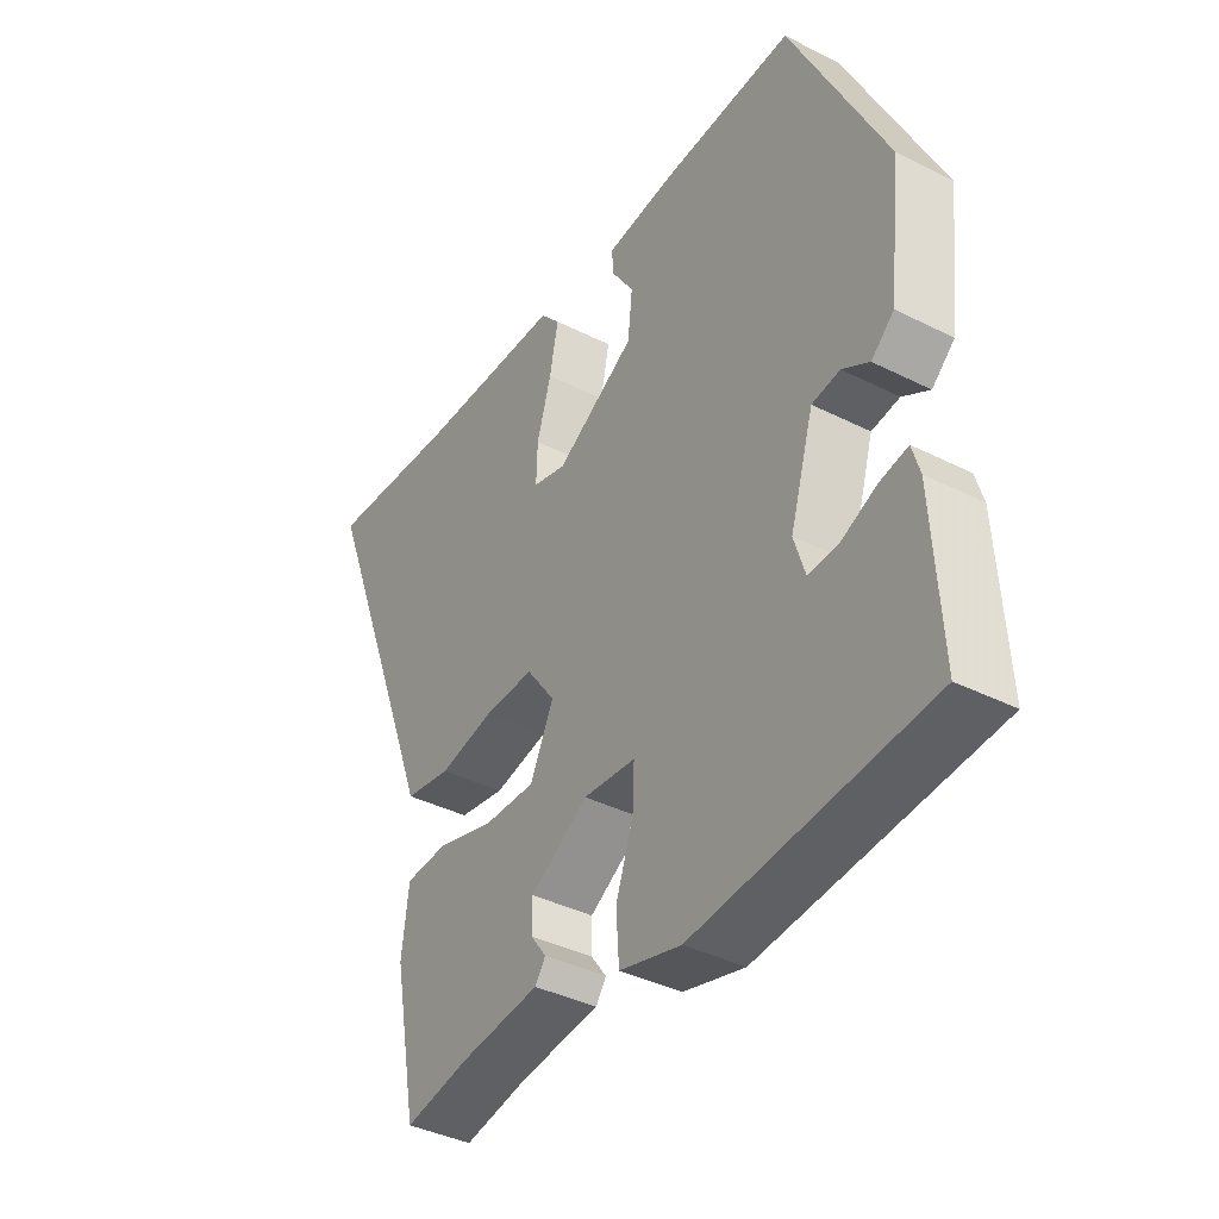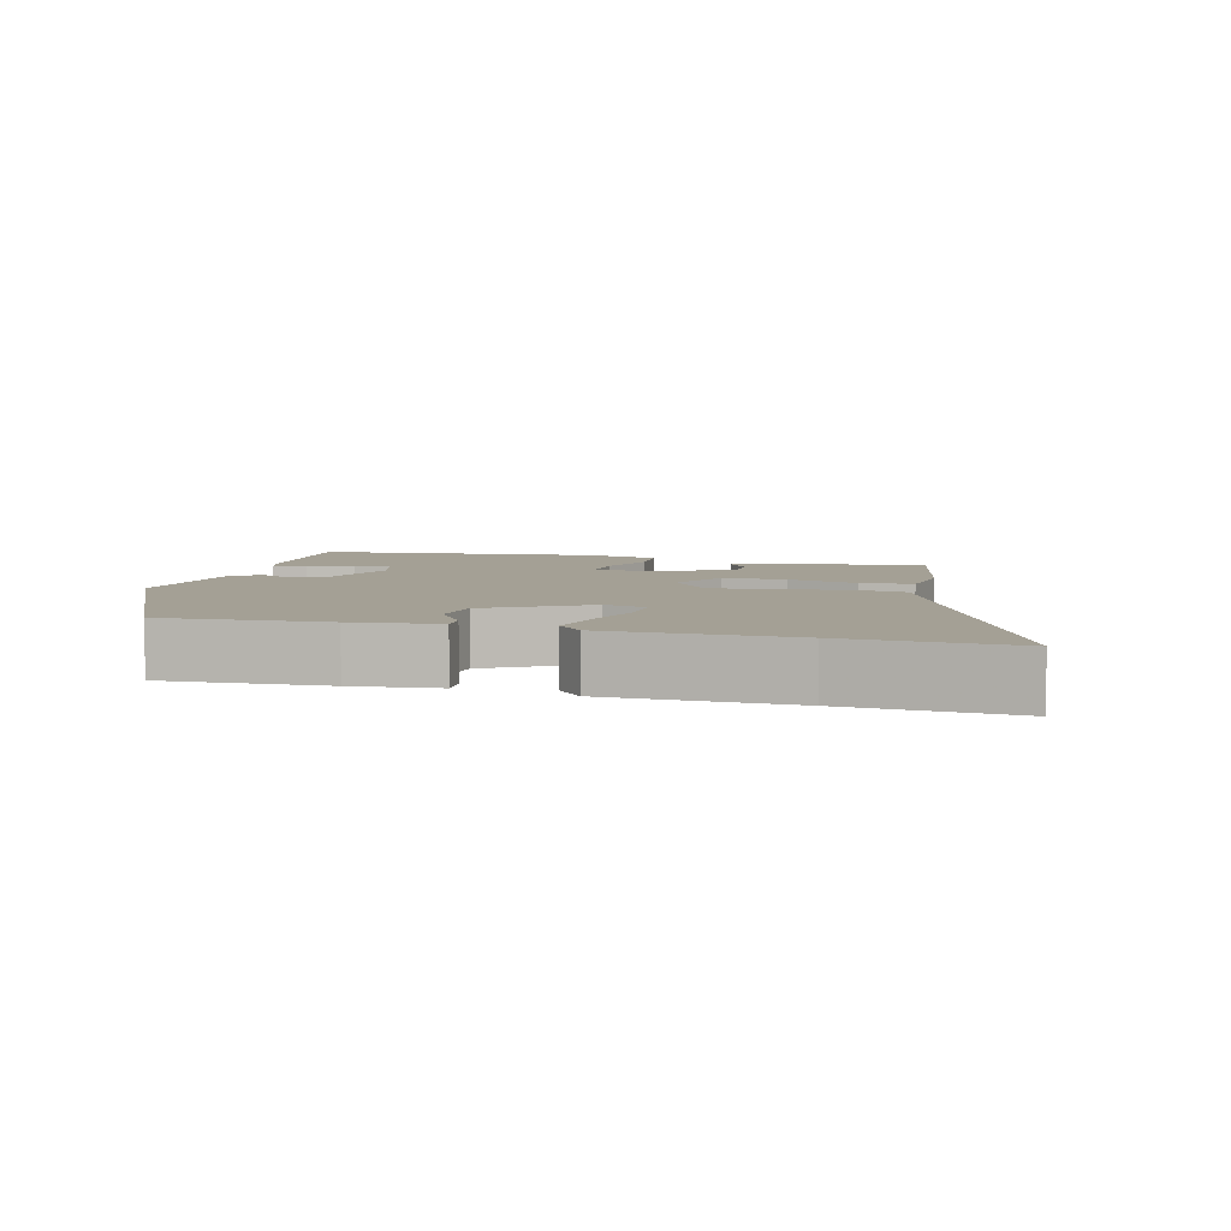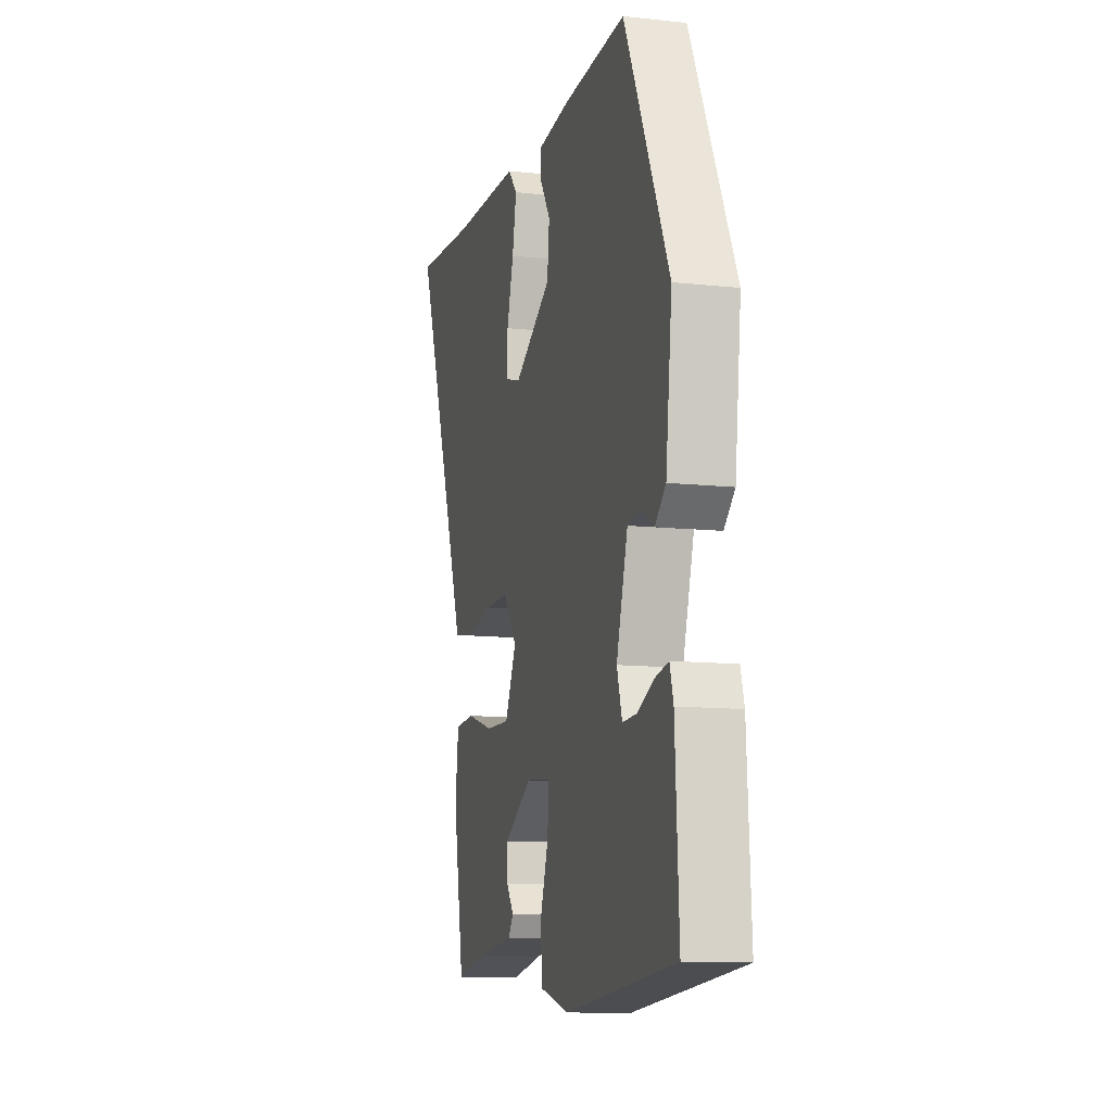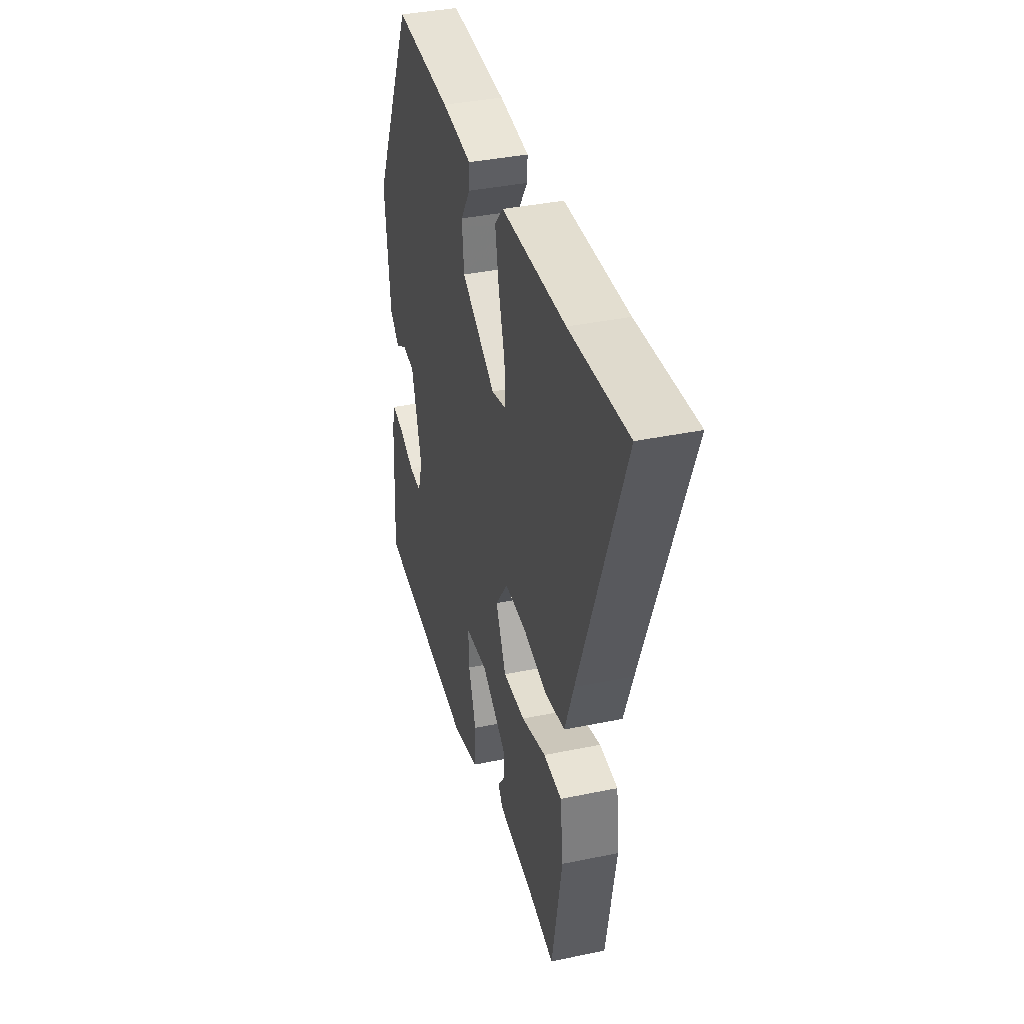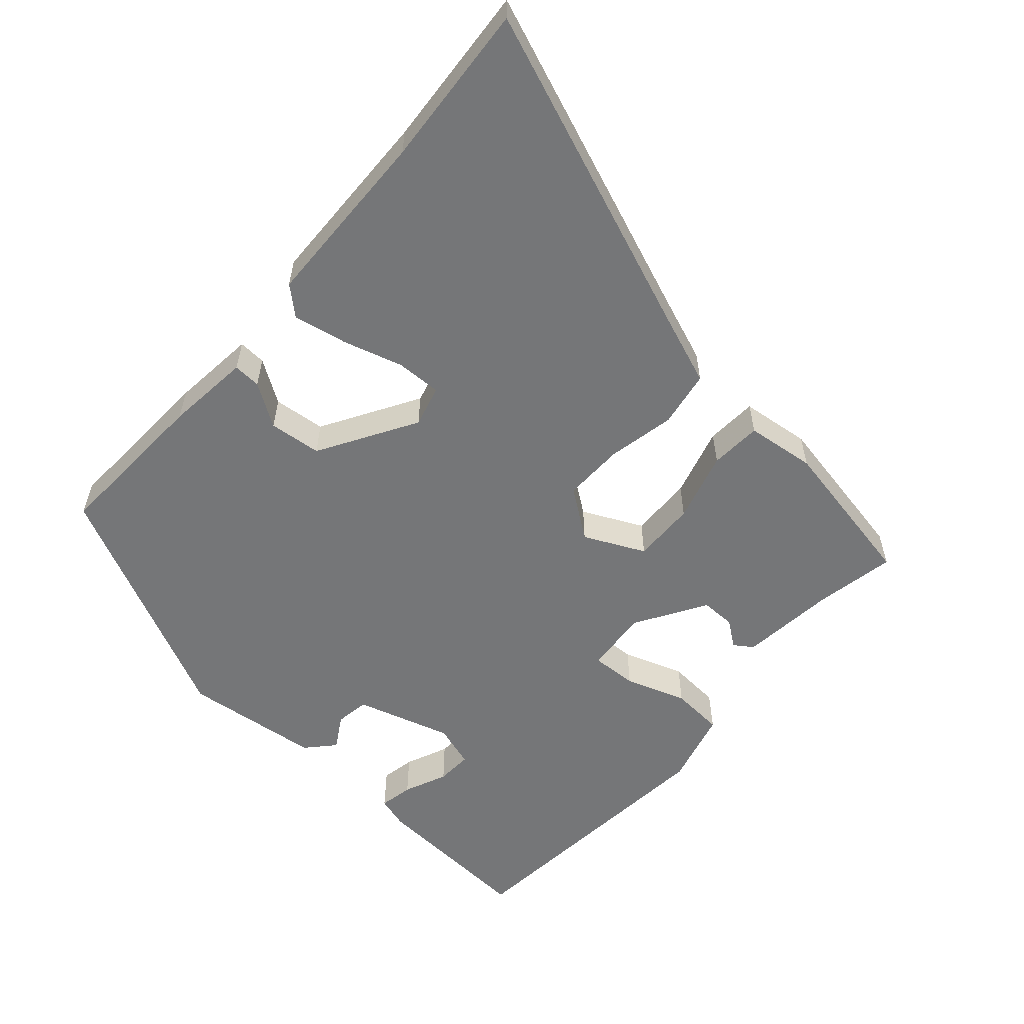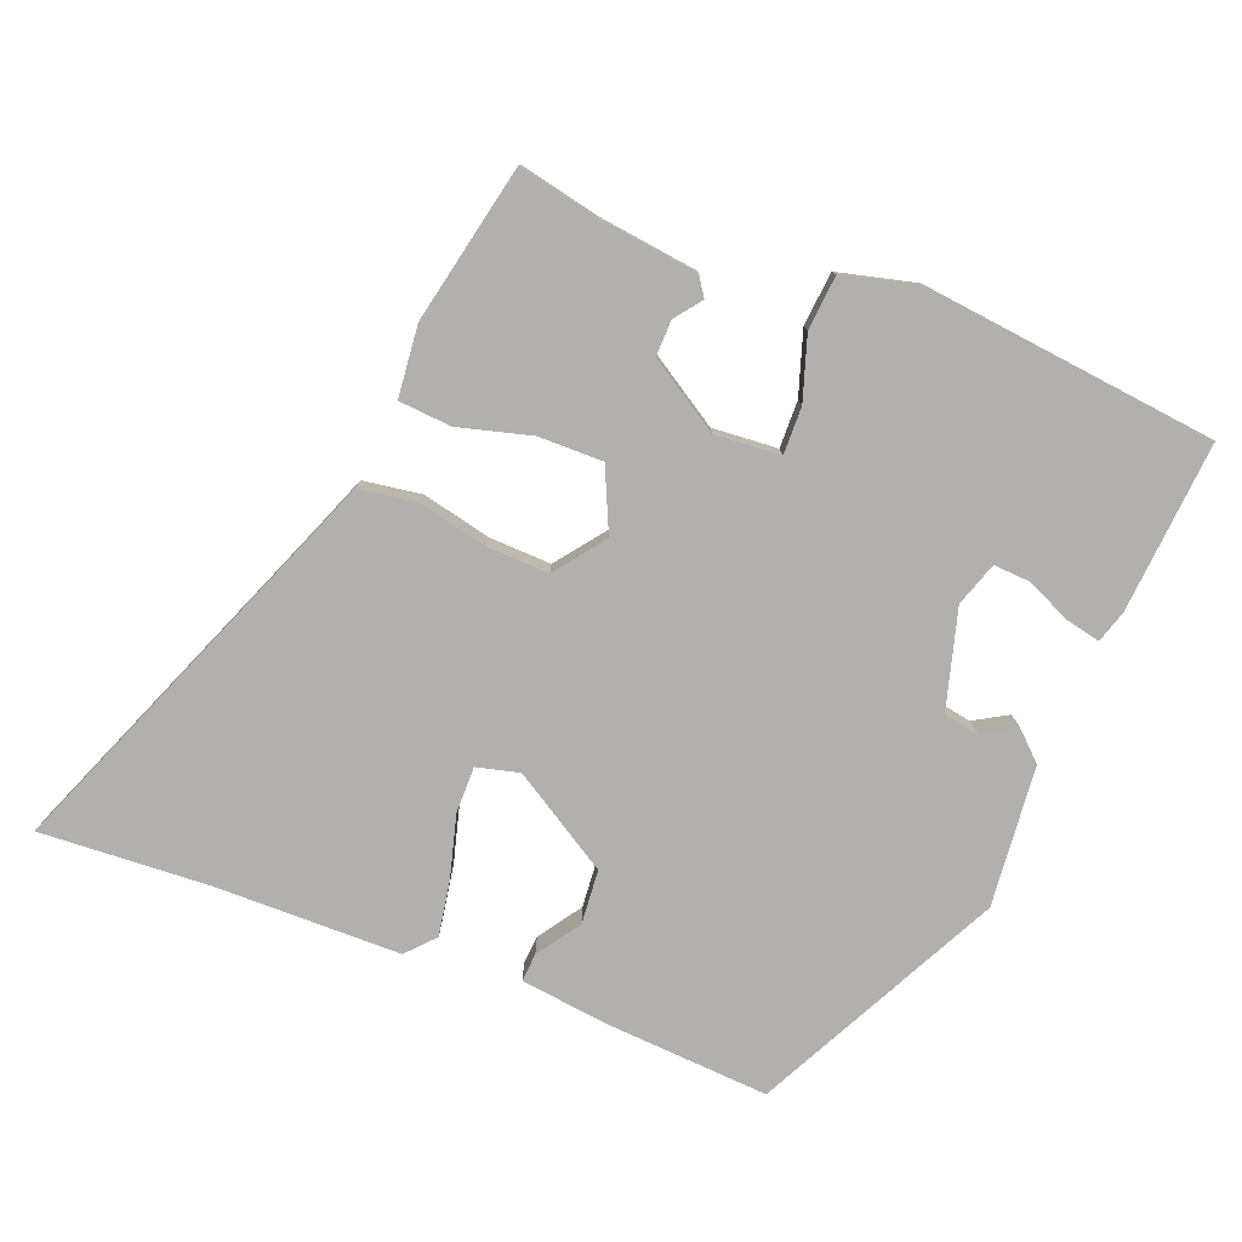
<metadata>
{"format":"obj","ext":"obj","renderer":"f3d","projection":"perspective","resolution":1024,"background":"white","views":[{"elev":-39.3,"azim":-122.1,"up":"+Z"},{"elev":5.7,"azim":14.7,"up":"+Y"},{"elev":-11.5,"azim":-104.7,"up":"+Z"},{"elev":37.9,"azim":75.2,"up":"+Z"},{"elev":-56.8,"azim":48.2,"up":"+Y"},{"elev":-78.8,"azim":157.3,"up":"+Y"}]}
</metadata>
<code>
v -0.481 0.07 -0.505
v -0.468 0.07 -0.269
v -0.455 0.07 -0.224
v -0.407 0.07 -0.233
v -0.346 0.07 -0.259
v -0.295 0.07 -0.261
v -0.276 0.07 -0.2
v -0.317 0.07 -0.065
v -0.365 0.07 -0.058
v -0.411 0.07 -0.086
v -0.45 0.07 -0.051
v -0.473 0.07 0.142
v -0.311 0.07 0.482
v -0.083 0.07 0.473
v 0.037 0.07 0.461
v 0.035 0.07 0.422
v -0.004 0.07 0.362
v 0.004 0.07 0.288
v 0.141 0.07 0.208
v 0.199 0.07 0.224
v 0.197 0.07 0.288
v 0.172 0.07 0.372
v 0.157 0.07 0.448
v 0.191 0.07 0.487
v 0.447 0.07 0.496
v 0.678 0.07 0.515
v 0.502 0.07 0.051
v 0.466 0.07 -0.046
v 0.386 0.07 -0.06
v 0.291 0.07 -0.041
v 0.205 0.07 -0.04
v 0.155 0.07 -0.109
v 0.196 0.07 -0.194
v 0.285 0.07 -0.191
v 0.384 0.07 -0.162
v 0.457 0.07 -0.166
v 0.469 0.07 -0.264
v 0.428 0.07 -0.483
v 0.315 0.07 -0.462
v 0.179 0.07 -0.448
v 0.161 0.07 -0.422
v 0.188 0.07 -0.385
v 0.188 0.07 -0.336
v 0.088 0.07 -0.276
v -0.002 0.07 -0.285
v 0.001 0.07 -0.35
v 0.031 0.07 -0.436
v 0.026 0.07 -0.511
v -0.08 0.07 -0.54
v -0.481 0 -0.505
v -0.468 0 -0.269
v -0.455 0 -0.224
v -0.407 0 -0.233
v -0.346 0 -0.259
v -0.295 0 -0.261
v -0.276 0 -0.2
v -0.317 0 -0.065
v -0.365 0 -0.058
v -0.411 0 -0.086
v -0.45 0 -0.051
v -0.473 0 0.142
v -0.311 0 0.482
v -0.083 0 0.473
v 0.037 0 0.461
v 0.035 0 0.422
v -0.004 0 0.362
v 0.004 0 0.288
v 0.141 0 0.208
v 0.199 0 0.224
v 0.197 0 0.288
v 0.172 0 0.372
v 0.157 0 0.448
v 0.191 0 0.487
v 0.447 0 0.496
v 0.678 0 0.515
v 0.502 0 0.051
v 0.466 0 -0.046
v 0.386 0 -0.06
v 0.291 0 -0.041
v 0.205 0 -0.04
v 0.155 0 -0.109
v 0.196 0 -0.194
v 0.285 0 -0.191
v 0.384 0 -0.162
v 0.457 0 -0.166
v 0.469 0 -0.264
v 0.428 0 -0.483
v 0.315 0 -0.462
v 0.179 0 -0.448
v 0.161 0 -0.422
v 0.188 0 -0.385
v 0.188 0 -0.336
v 0.088 0 -0.276
v -0.002 0 -0.285
v 0.001 0 -0.35
v 0.031 0 -0.436
v 0.026 0 -0.511
v -0.08 0 -0.54
f 49 1 2
f 48 49 2
f 47 48 2
f 46 47 2
f 45 46 2
f 44 45 2
f 39 40 41 42
f 39 42 43
f 38 39 43
f 37 38 43
f 36 37 43
f 35 36 43
f 34 35 43
f 33 34 43 44
f 27 28 29 30
f 27 30 31
f 26 27 31
f 25 26 31
f 23 24 25
f 22 23 25
f 21 22 25
f 20 21 25
f 20 25 31 32
f 15 16 17
f 14 15 17
f 13 14 17
f 12 13 17
f 11 12 17
f 10 11 17
f 9 10 17
f 8 9 17 18
f 7 8 18 19
f 2 3 4 5
f 2 5 6
f 44 2 6
f 44 6 7
f 33 44 7
f 32 33 7
f 7 19 20 32
f 51 50 98
f 51 98 97
f 51 97 96
f 51 96 95
f 51 95 94
f 51 94 93
f 91 90 89 88
f 92 91 88
f 92 88 87
f 92 87 86
f 92 86 85
f 92 85 84
f 92 84 83
f 93 92 83 82
f 79 78 77 76
f 80 79 76
f 80 76 75
f 80 75 74
f 74 73 72
f 74 72 71
f 74 71 70
f 74 70 69
f 81 80 74 69
f 66 65 64
f 66 64 63
f 66 63 62
f 66 62 61
f 66 61 60
f 66 60 59
f 66 59 58
f 67 66 58 57
f 68 67 57 56
f 54 53 52 51
f 55 54 51
f 55 51 93
f 56 55 93
f 56 93 82
f 56 82 81
f 81 69 68 56
f 1 50 51 2
f 2 51 52 3
f 3 52 53 4
f 4 53 54 5
f 5 54 55 6
f 6 55 56 7
f 7 56 57 8
f 8 57 58 9
f 9 58 59 10
f 10 59 60 11
f 11 60 61 12
f 12 61 62 13
f 13 62 63 14
f 14 63 64 15
f 15 64 65 16
f 16 65 66 17
f 17 66 67 18
f 18 67 68 19
f 19 68 69 20
f 20 69 70 21
f 21 70 71 22
f 22 71 72 23
f 23 72 73 24
f 24 73 74 25
f 25 74 75 26
f 26 75 76 27
f 27 76 77 28
f 28 77 78 29
f 29 78 79 30
f 30 79 80 31
f 31 80 81 32
f 32 81 82 33
f 33 82 83 34
f 34 83 84 35
f 35 84 85 36
f 36 85 86 37
f 37 86 87 38
f 38 87 88 39
f 39 88 89 40
f 40 89 90 41
f 41 90 91 42
f 42 91 92 43
f 43 92 93 44
f 44 93 94 45
f 45 94 95 46
f 46 95 96 47
f 47 96 97 48
f 48 97 98 49
f 49 98 50 1

</code>
